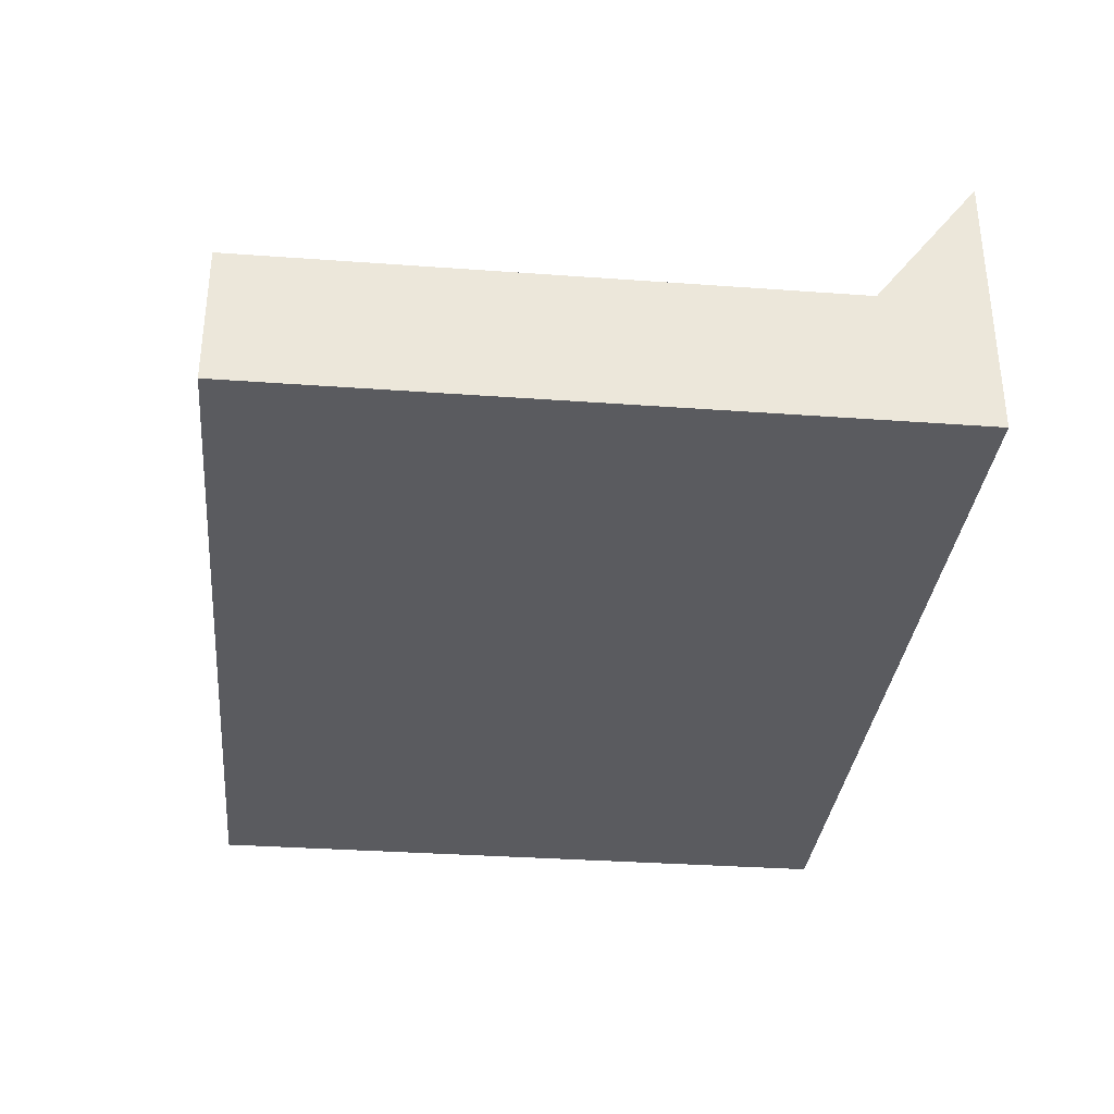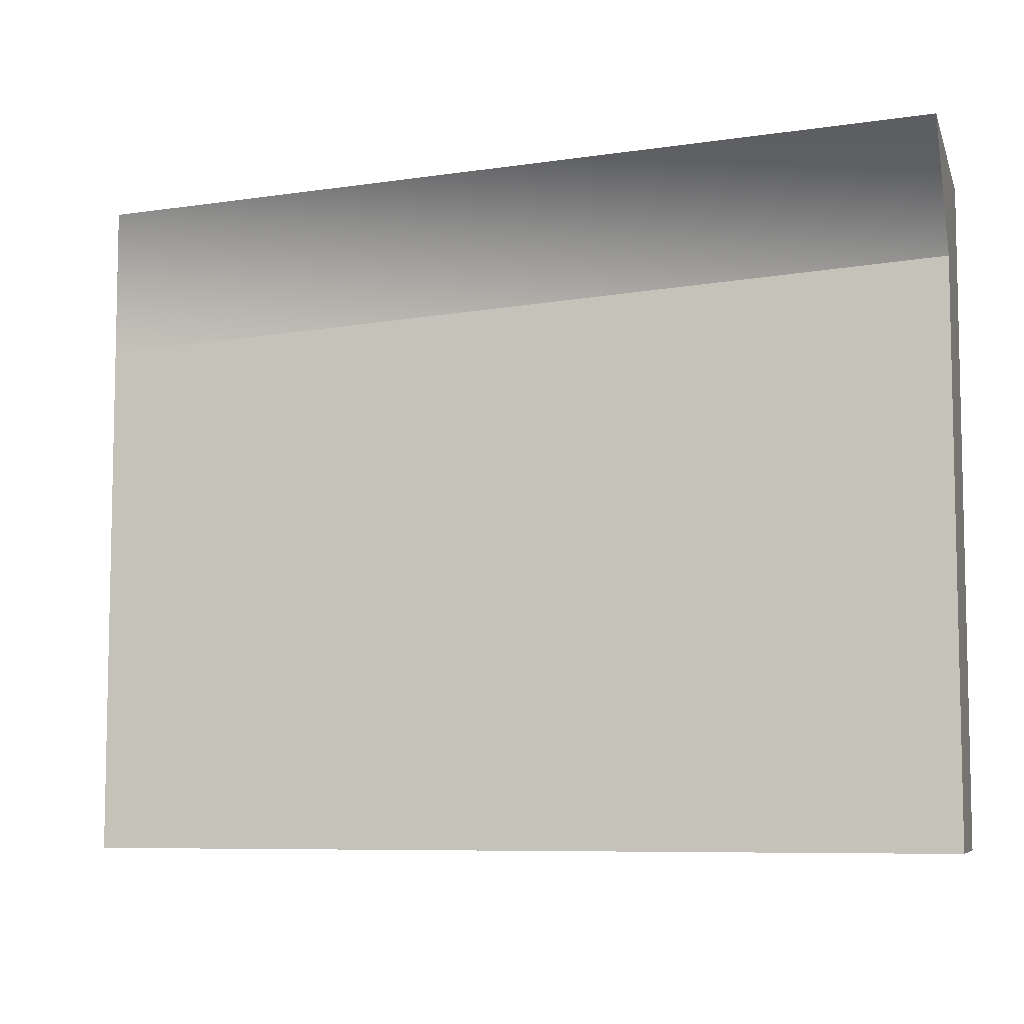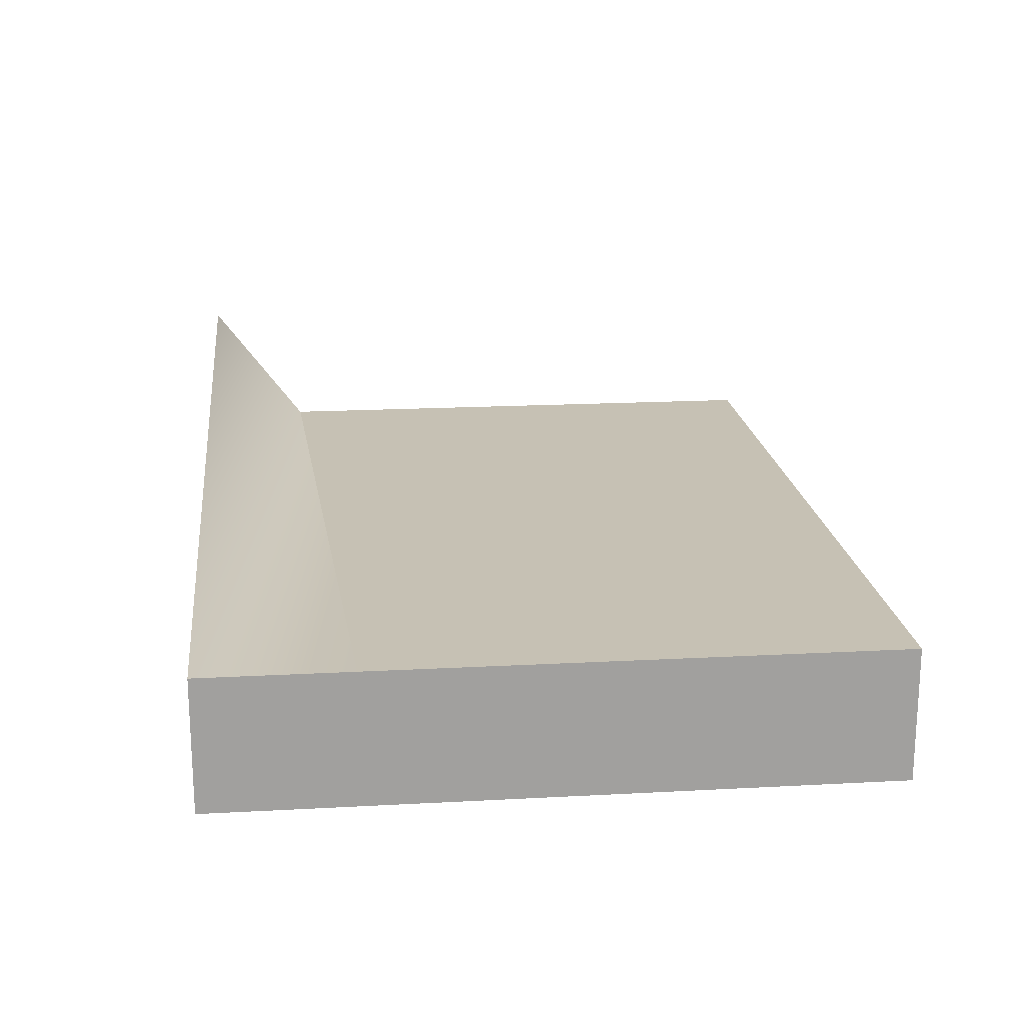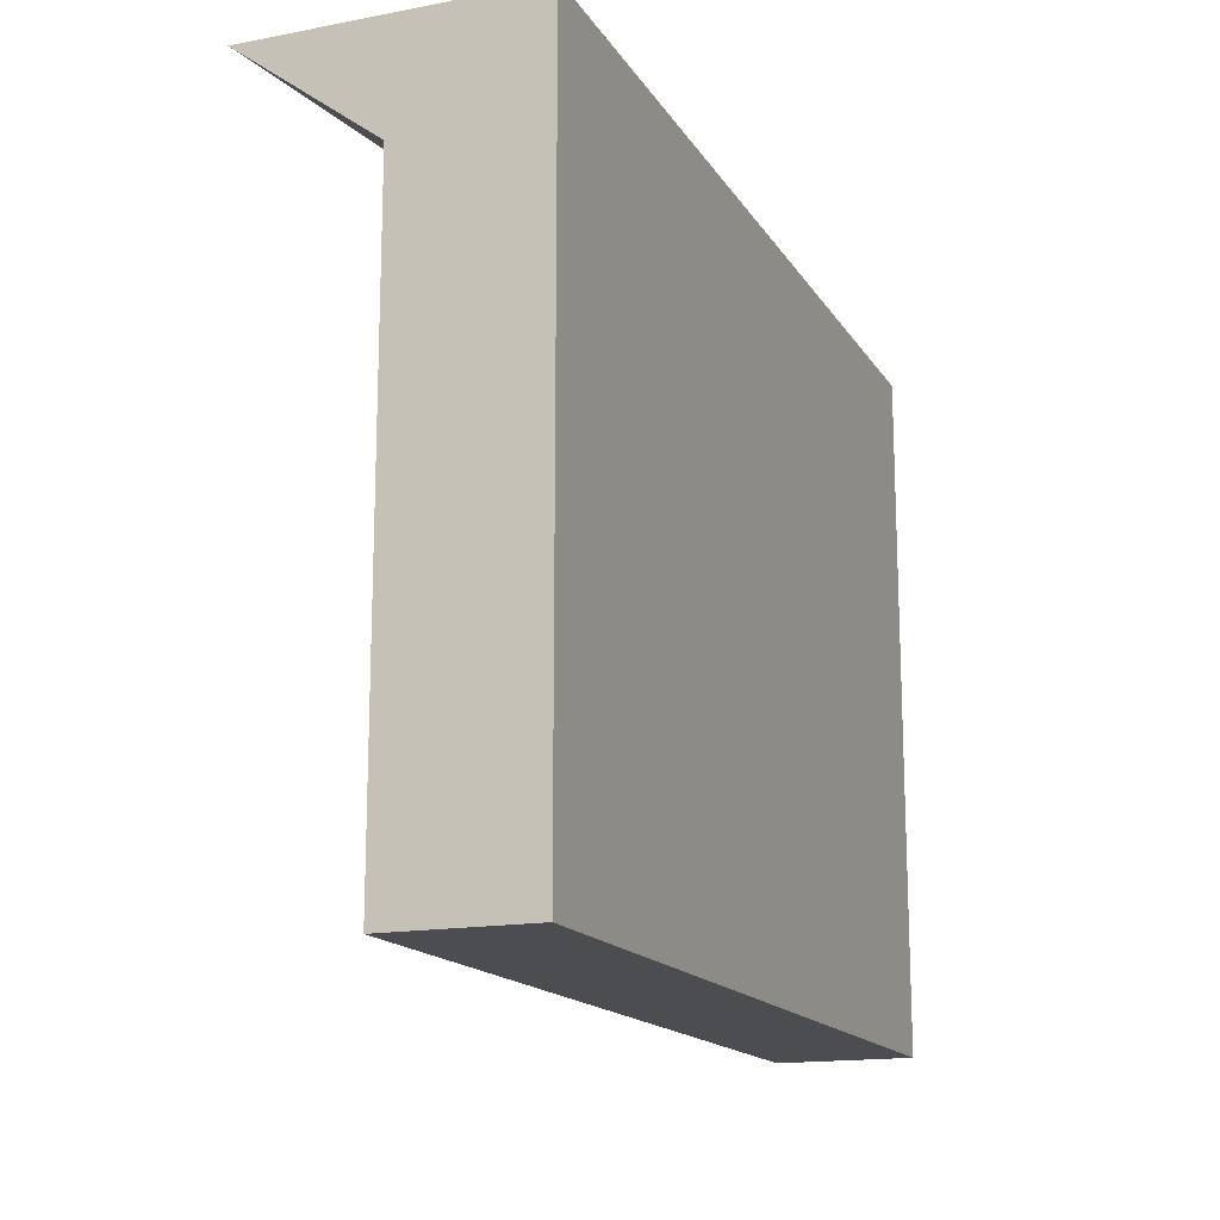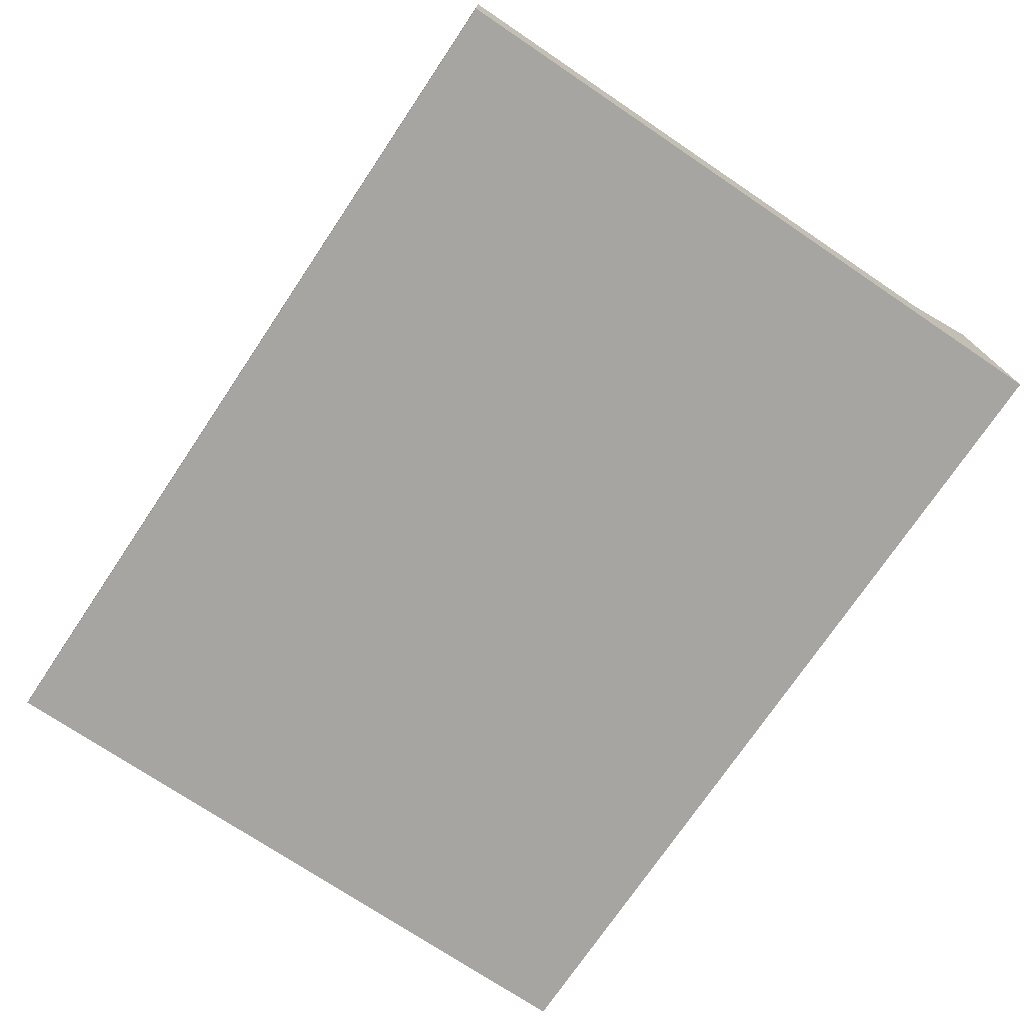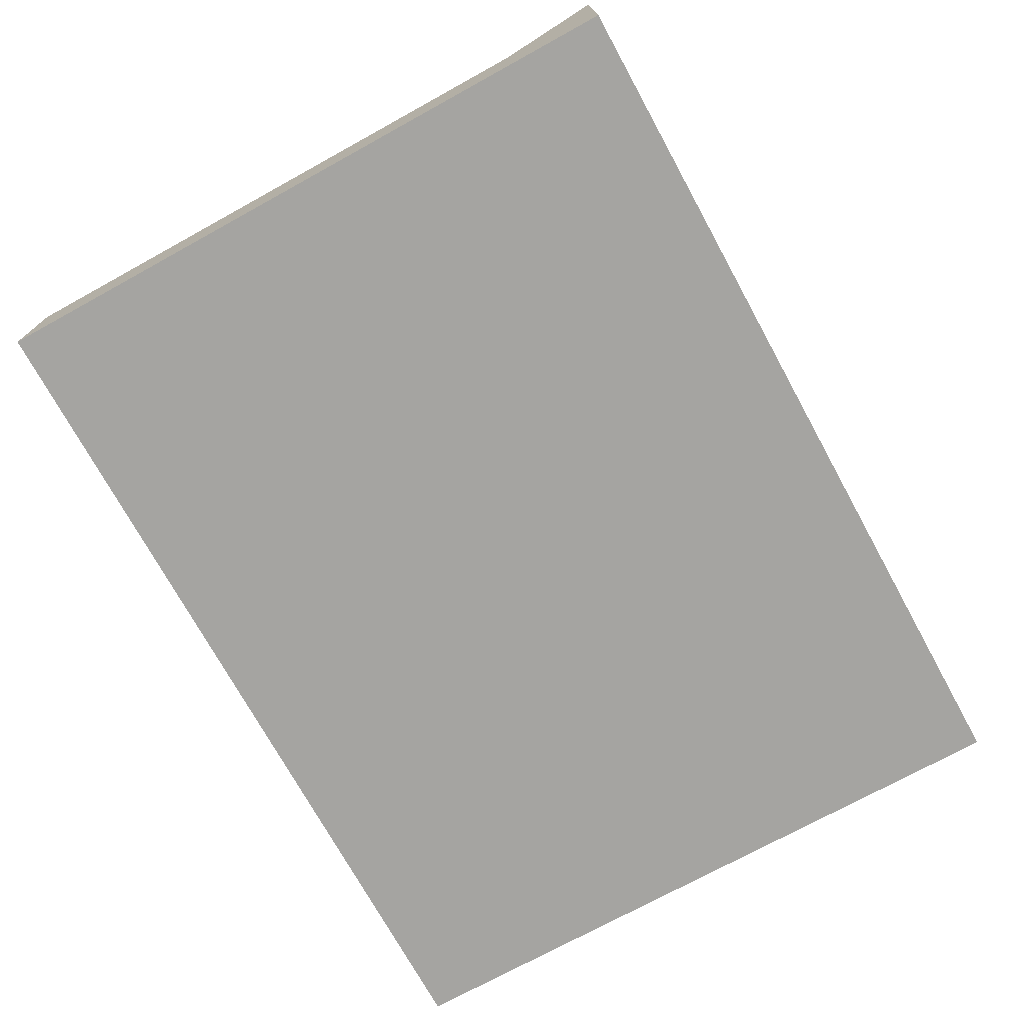
<metadata>
{"format":"obj","ext":"obj","renderer":"f3d","projection":"perspective","resolution":1024,"background":"white","views":[{"elev":-33.2,"azim":-95.7,"up":"+Y"},{"elev":-7.3,"azim":-165.0,"up":"+Z"},{"elev":18.6,"azim":84.1,"up":"+Y"},{"elev":-15.8,"azim":-68.4,"up":"+Z"},{"elev":-73.8,"azim":-123.9,"up":"+Y"},{"elev":-73.4,"azim":-61.2,"up":"+Y"}]}
</metadata>
<code>
g pb_Mesh327214
v 5 0 7
v -8 0 7
v 5 2 7
v -8 3.966 7
v -8 0 -3
v 5 0 -3
v -8 2 -3
v 5 2 -3
v -8 0 7
v -8 0 4.754
v -8 2 5.496
v -8 3.966 7
v -8 0 -3
v -8 2 -3
v 5 2 -3
v 5 0 4.754
v 5 2 4.754
v 5 0 -3
v 5 0 7
v 5 2 7
v -8 2 5.496
v 5 2 4.754
v 5 2 7
v -8 3.966 7
v -8 2 -3
v 5 2 -3
v -8 2 5.496
v 5 0 4.754
v -8 0 -3
v -8 0 4.754
v 5 0 -3
v 5 0 7
v -8 0 7
g pb_Mesh327214_0
f 3 2 1
f 3 4 2
f 7 6 5
f 7 8 6
f 11 10 9
f 11 9 12
f 14 13 10
f 14 10 11
f 17 16 15
f 16 18 15
f 20 19 17
f 19 16 17
f 23 22 21
f 23 21 24
f 22 26 25
f 22 25 27
f 30 29 28
f 29 31 28
f 33 30 32
f 30 28 32

</code>
